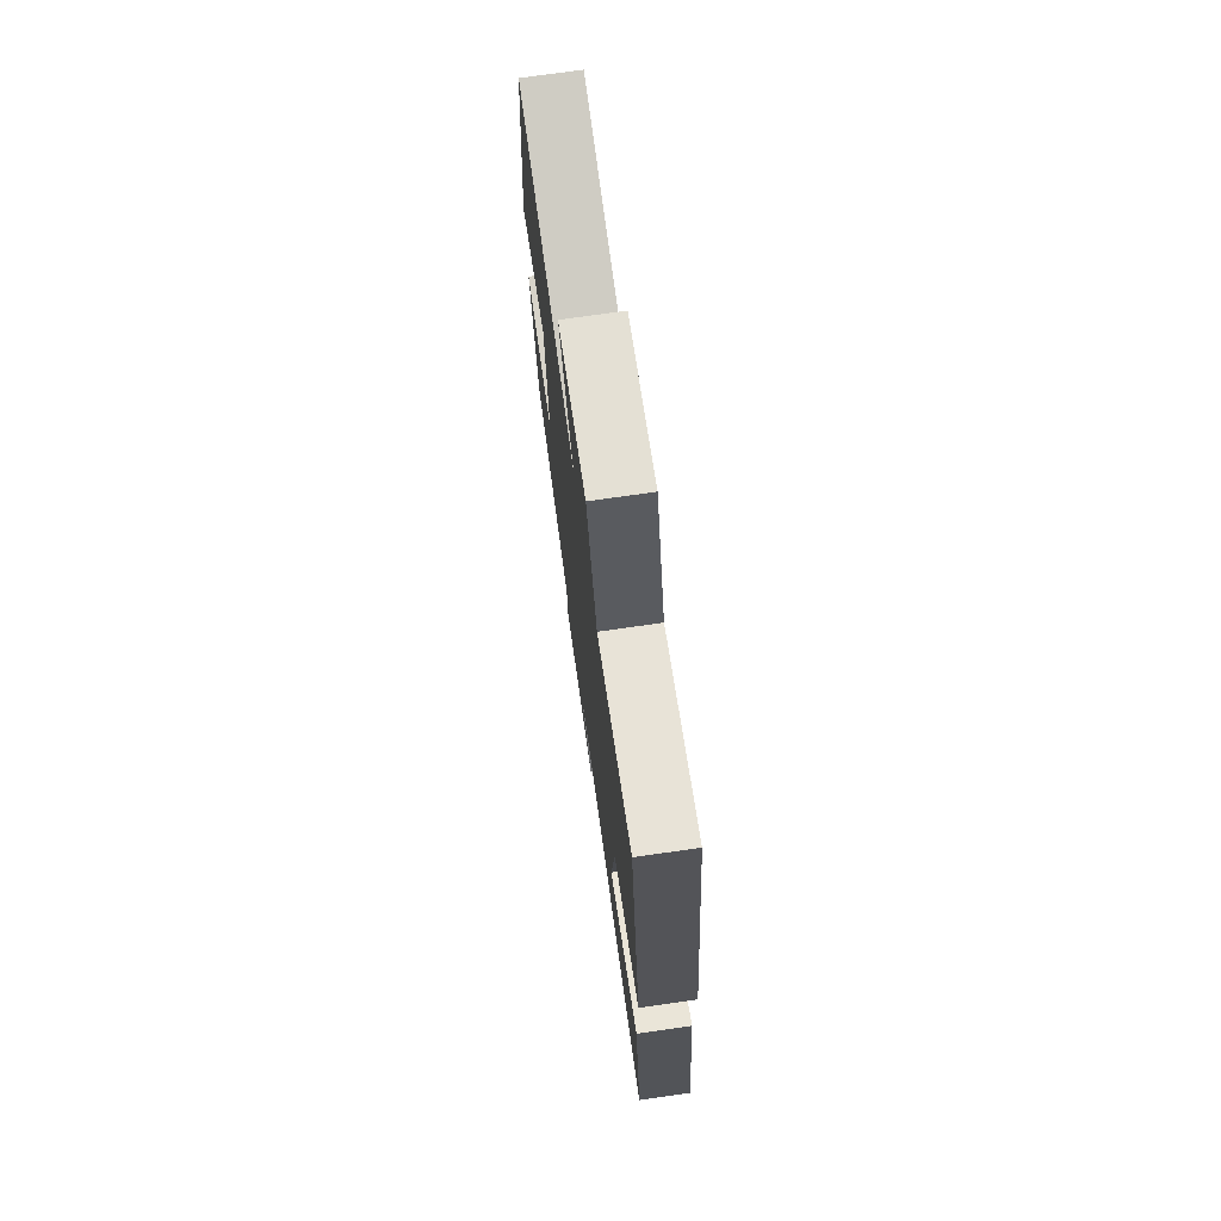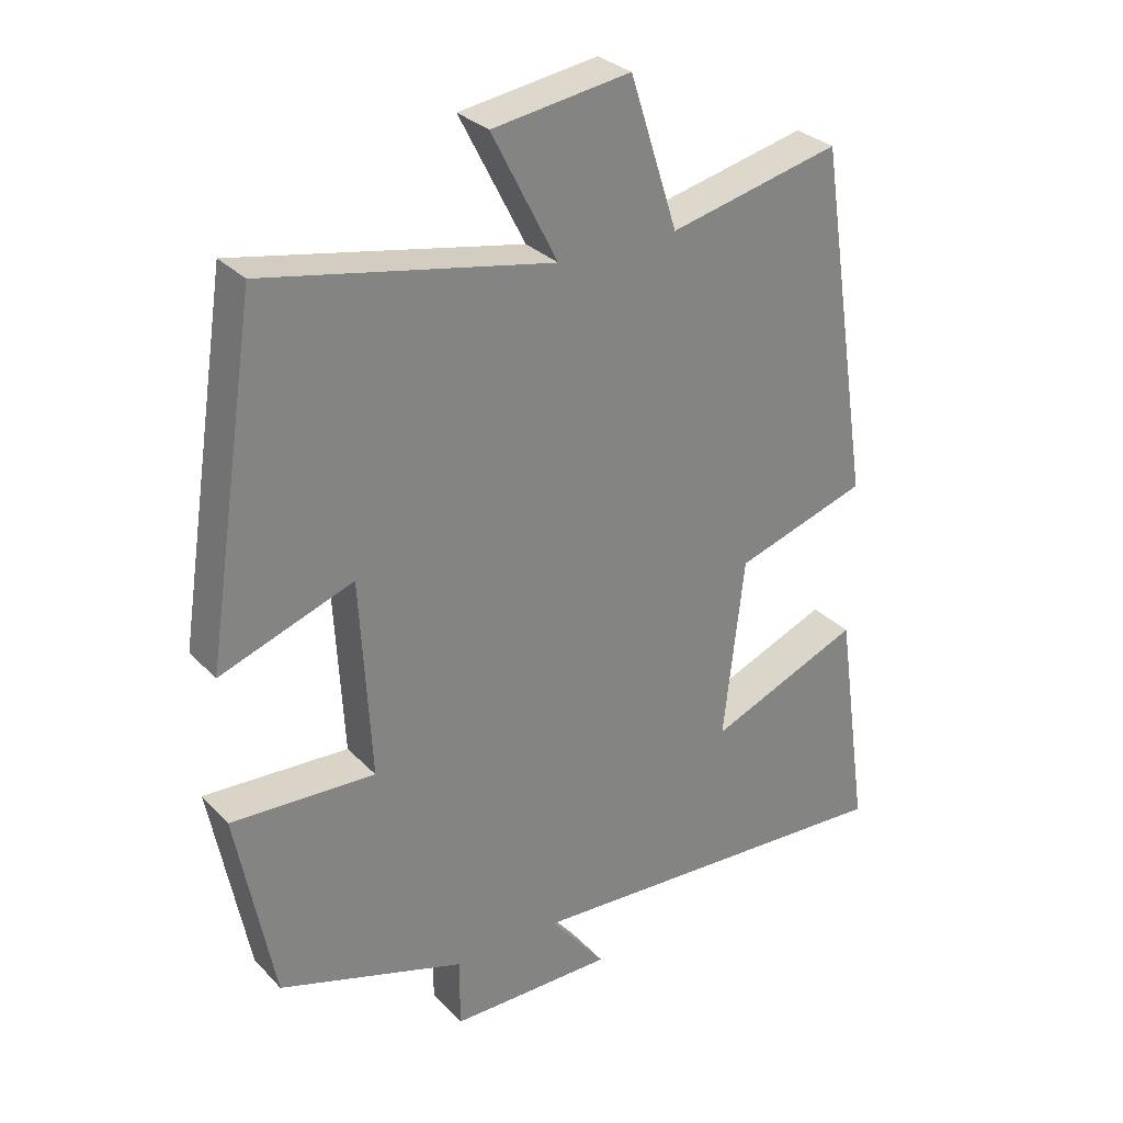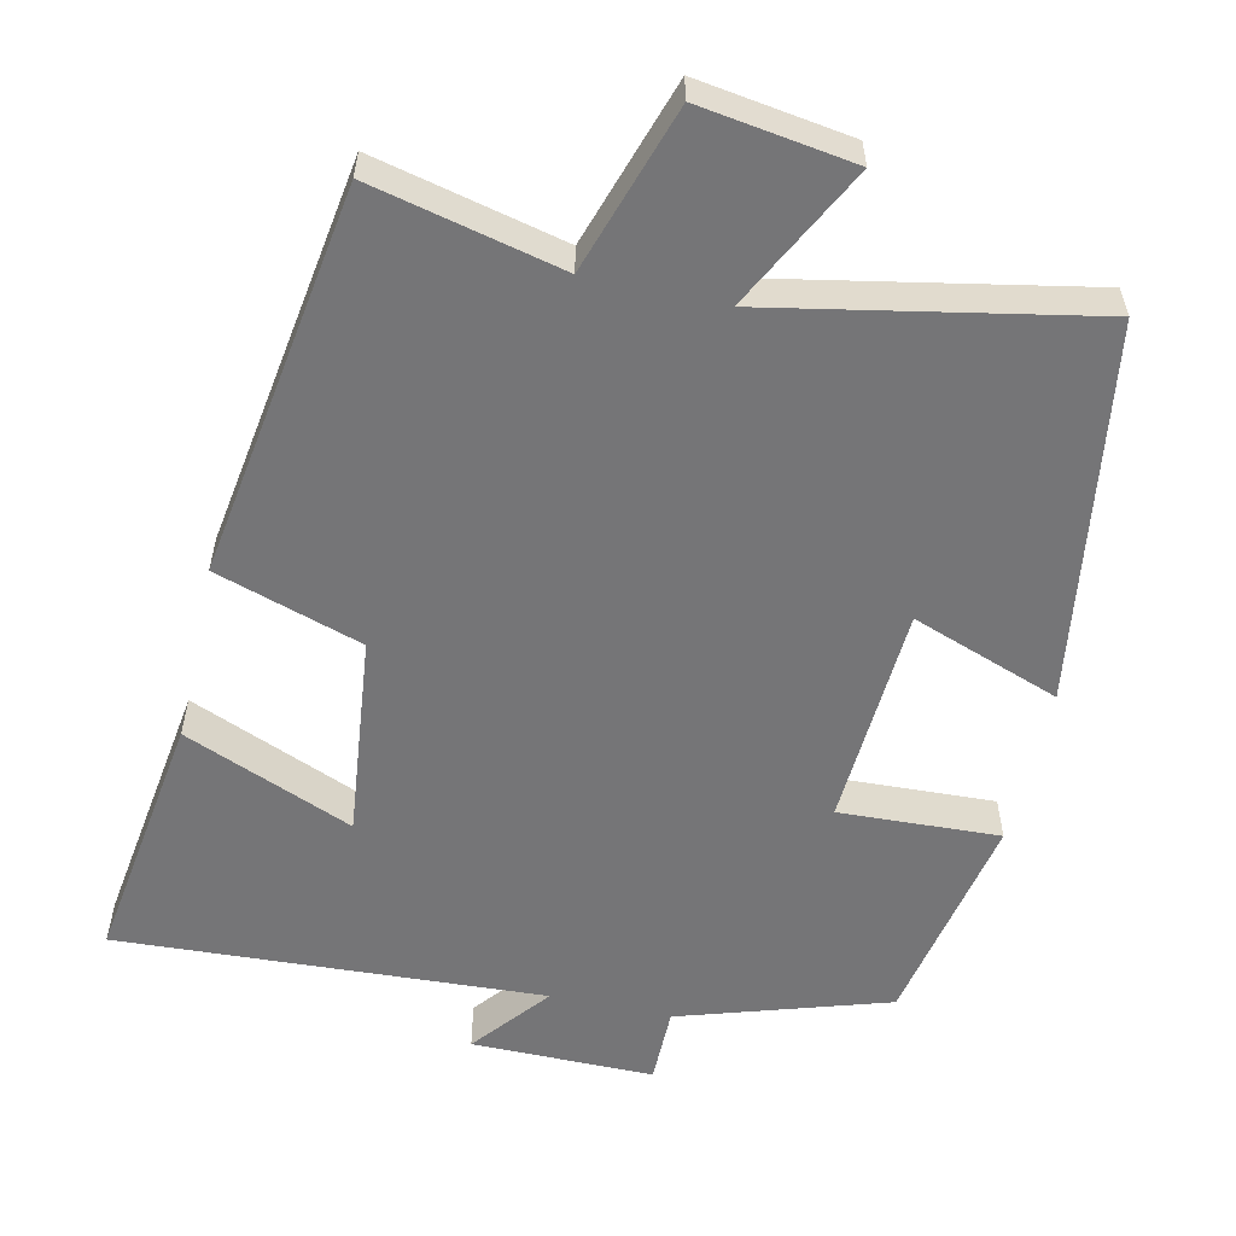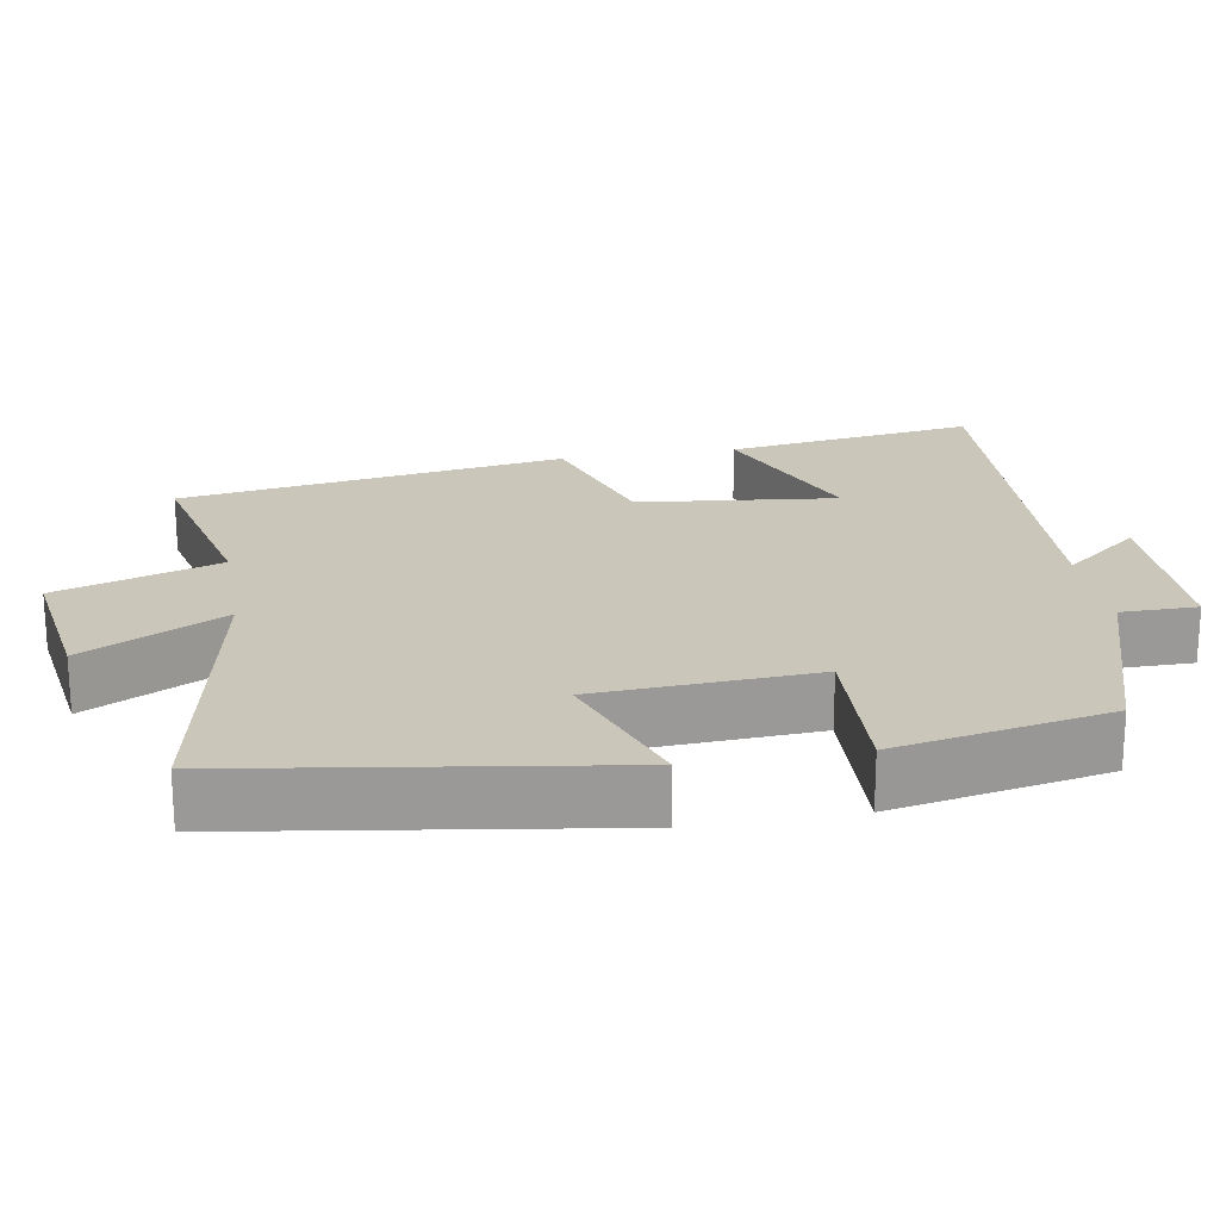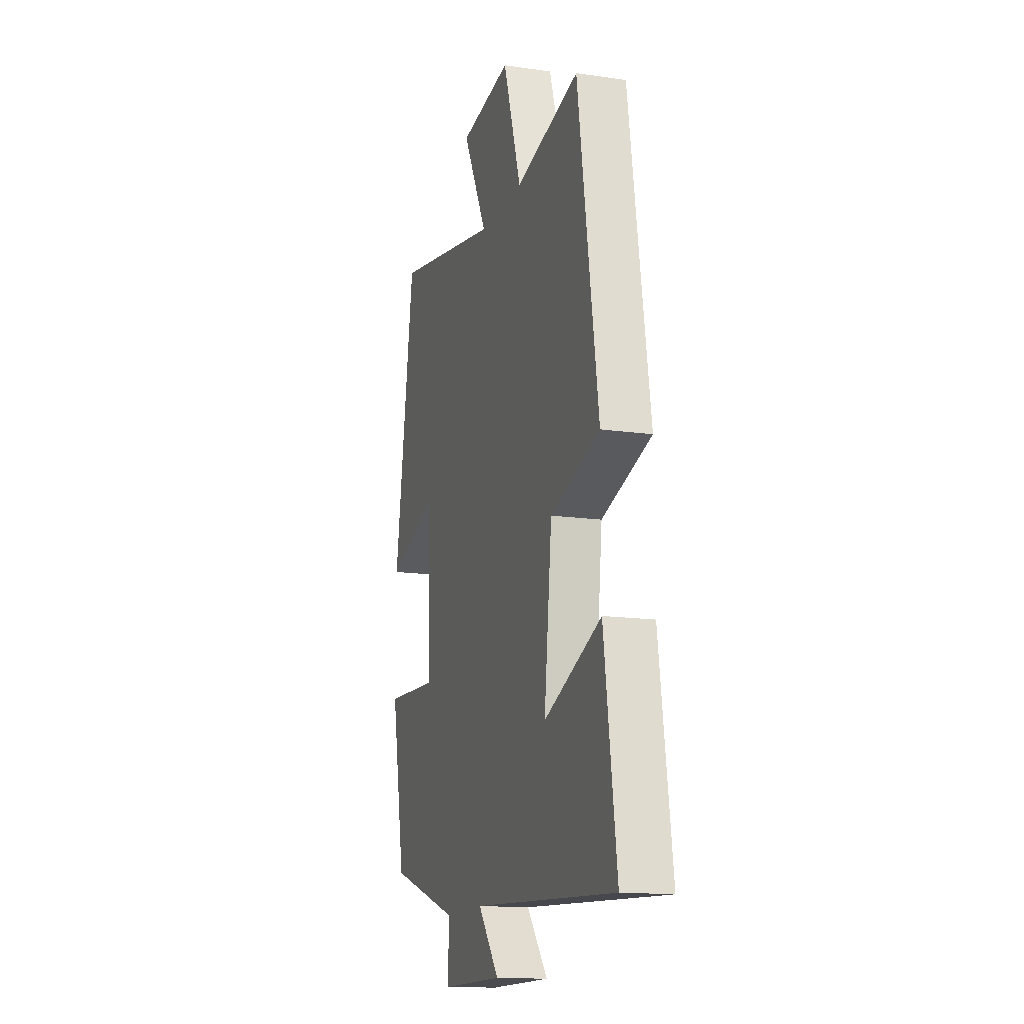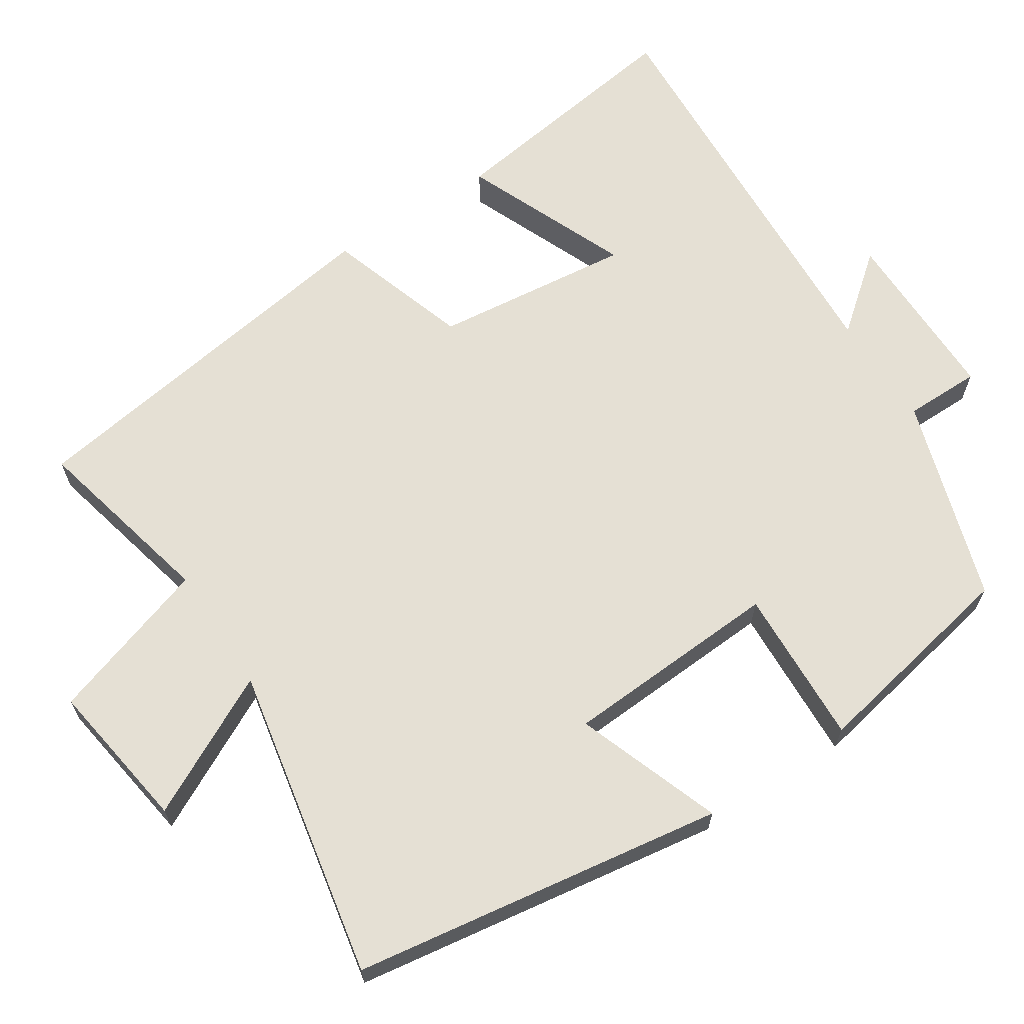
<metadata>
{"format":"obj","ext":"obj","renderer":"f3d","projection":"perspective","resolution":1024,"background":"white","views":[{"elev":73.9,"azim":-98.1,"up":"+Z"},{"elev":29.9,"azim":145.4,"up":"+Z"},{"elev":-56.6,"azim":-12.7,"up":"+Y"},{"elev":21.2,"azim":80.2,"up":"+Y"},{"elev":-14.8,"azim":-107.4,"up":"+Z"},{"elev":65.4,"azim":56.8,"up":"+Y"}]}
</metadata>
<code>
v -0.421 0.07 0.558
v -0.171 0.07 0.5
v -0.101 0.07 0.718
v 0.101 0.07 0.688
v 0.005 0.07 0.5
v 0.424 0.07 0.582
v 0.5 0.07 0.085
v 0.305 0.07 0.155
v 0.289 0.07 -0.137
v 0.5 0.07 -0.127
v 0.445 0.07 -0.413
v 0.171 0.07 -0.5
v 0.171 0.07 -0.602
v -0.069 0.07 -0.602
v 0.013 0.07 -0.5
v -0.548 0.07 -0.531
v -0.5 0.07 -0.195
v -0.277 0.07 -0.287
v -0.307 0.07 -0.021
v -0.5 0.07 0.041
v -0.421 0 0.558
v -0.171 0 0.5
v -0.101 0 0.718
v 0.101 0 0.688
v 0.005 0 0.5
v 0.424 0 0.582
v 0.5 0 0.085
v 0.305 0 0.155
v 0.289 0 -0.137
v 0.5 0 -0.127
v 0.445 0 -0.413
v 0.171 0 -0.5
v 0.171 0 -0.602
v -0.069 0 -0.602
v 0.013 0 -0.5
v -0.548 0 -0.531
v -0.5 0 -0.195
v -0.277 0 -0.287
v -0.307 0 -0.021
v -0.5 0 0.041
f 19 20 1 2
f 18 19 2 3
f 15 16 17 18
f 15 18 3
f 12 13 14 15
f 9 10 11 12
f 8 9 12 15
f 5 6 7 8
f 5 8 15
f 3 4 5
f 3 5 15
f 22 21 40 39
f 23 22 39 38
f 38 37 36 35
f 23 38 35
f 35 34 33 32
f 32 31 30 29
f 35 32 29 28
f 28 27 26 25
f 35 28 25
f 25 24 23
f 35 25 23
f 1 21 22 2
f 2 22 23 3
f 3 23 24 4
f 4 24 25 5
f 5 25 26 6
f 6 26 27 7
f 7 27 28 8
f 8 28 29 9
f 9 29 30 10
f 10 30 31 11
f 11 31 32 12
f 12 32 33 13
f 13 33 34 14
f 14 34 35 15
f 15 35 36 16
f 16 36 37 17
f 17 37 38 18
f 18 38 39 19
f 19 39 40 20
f 20 40 21 1

</code>
